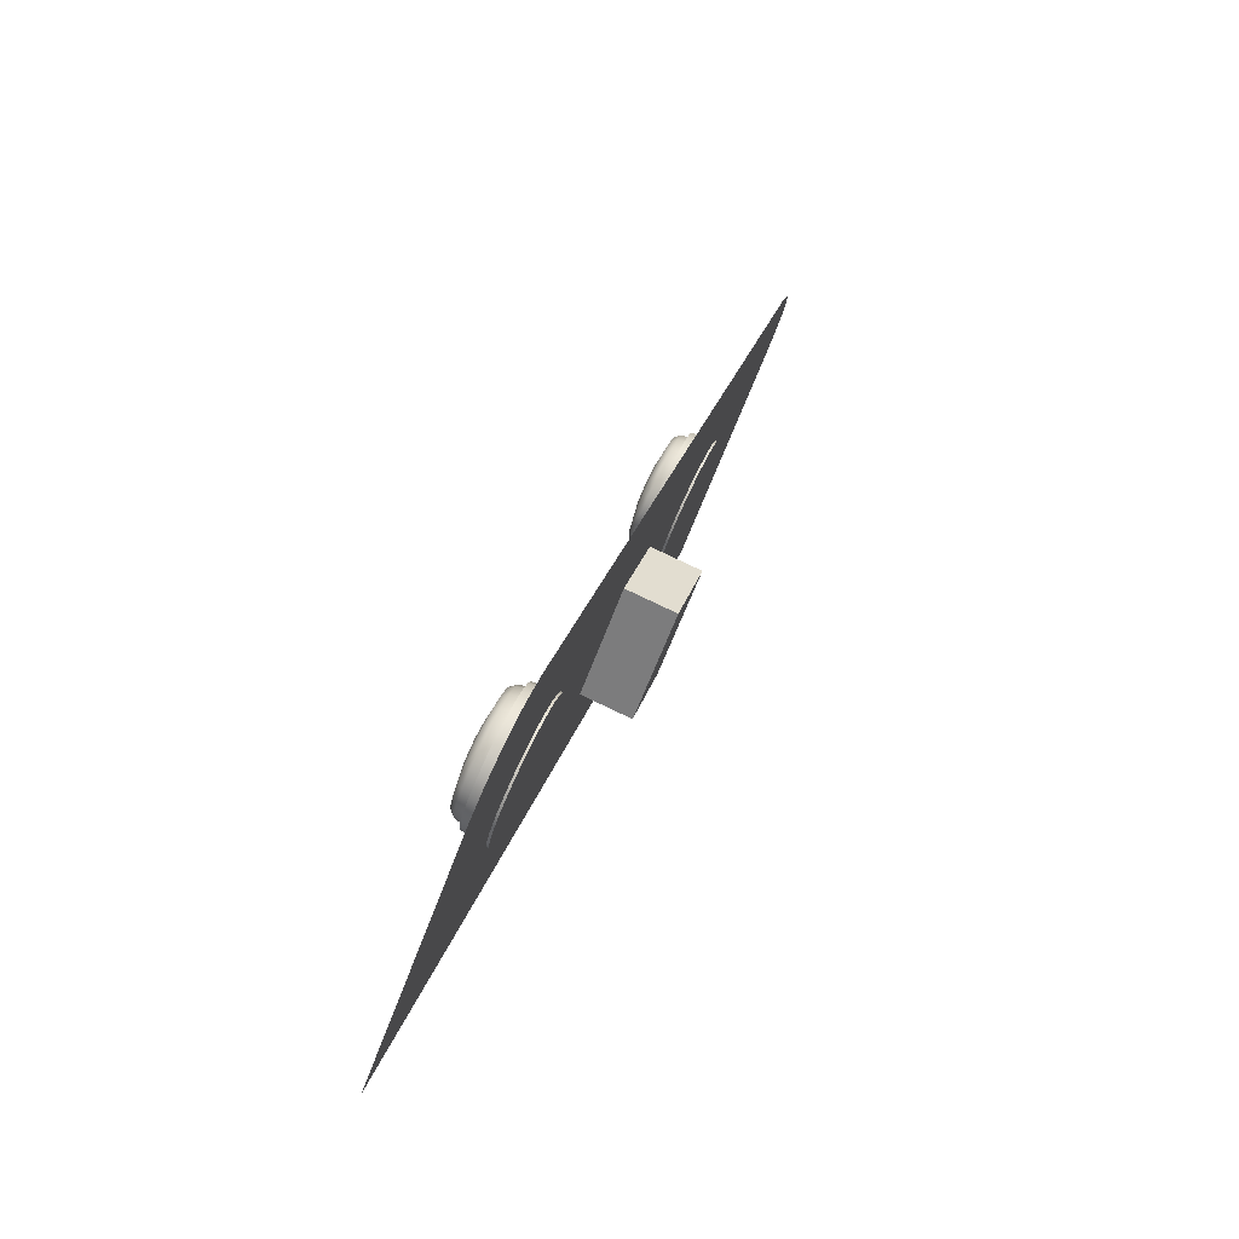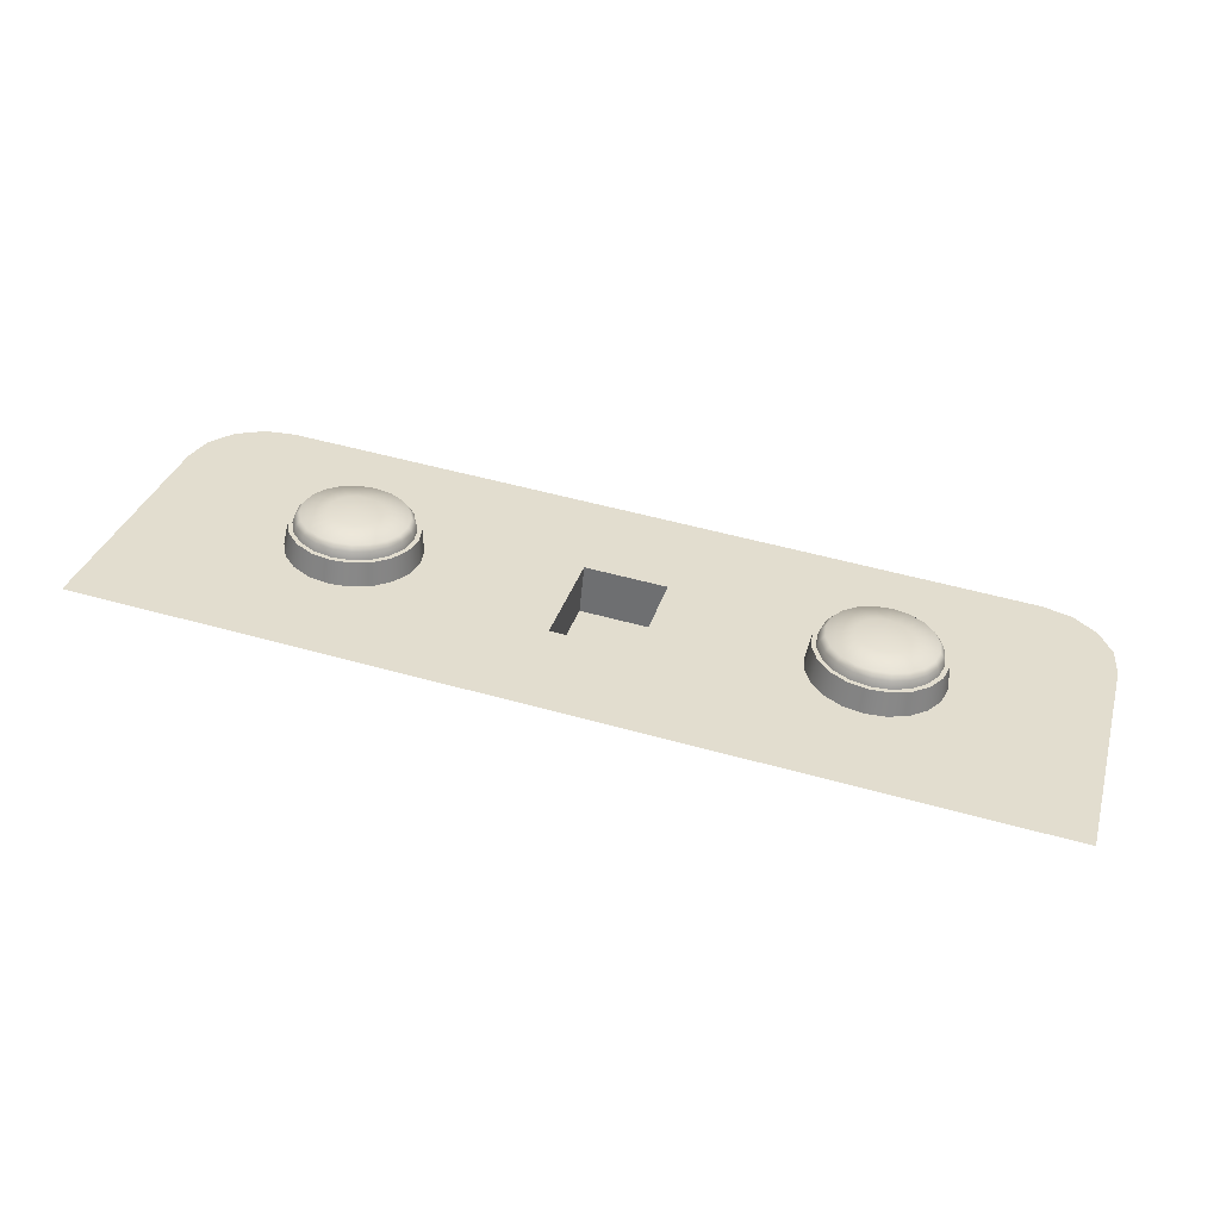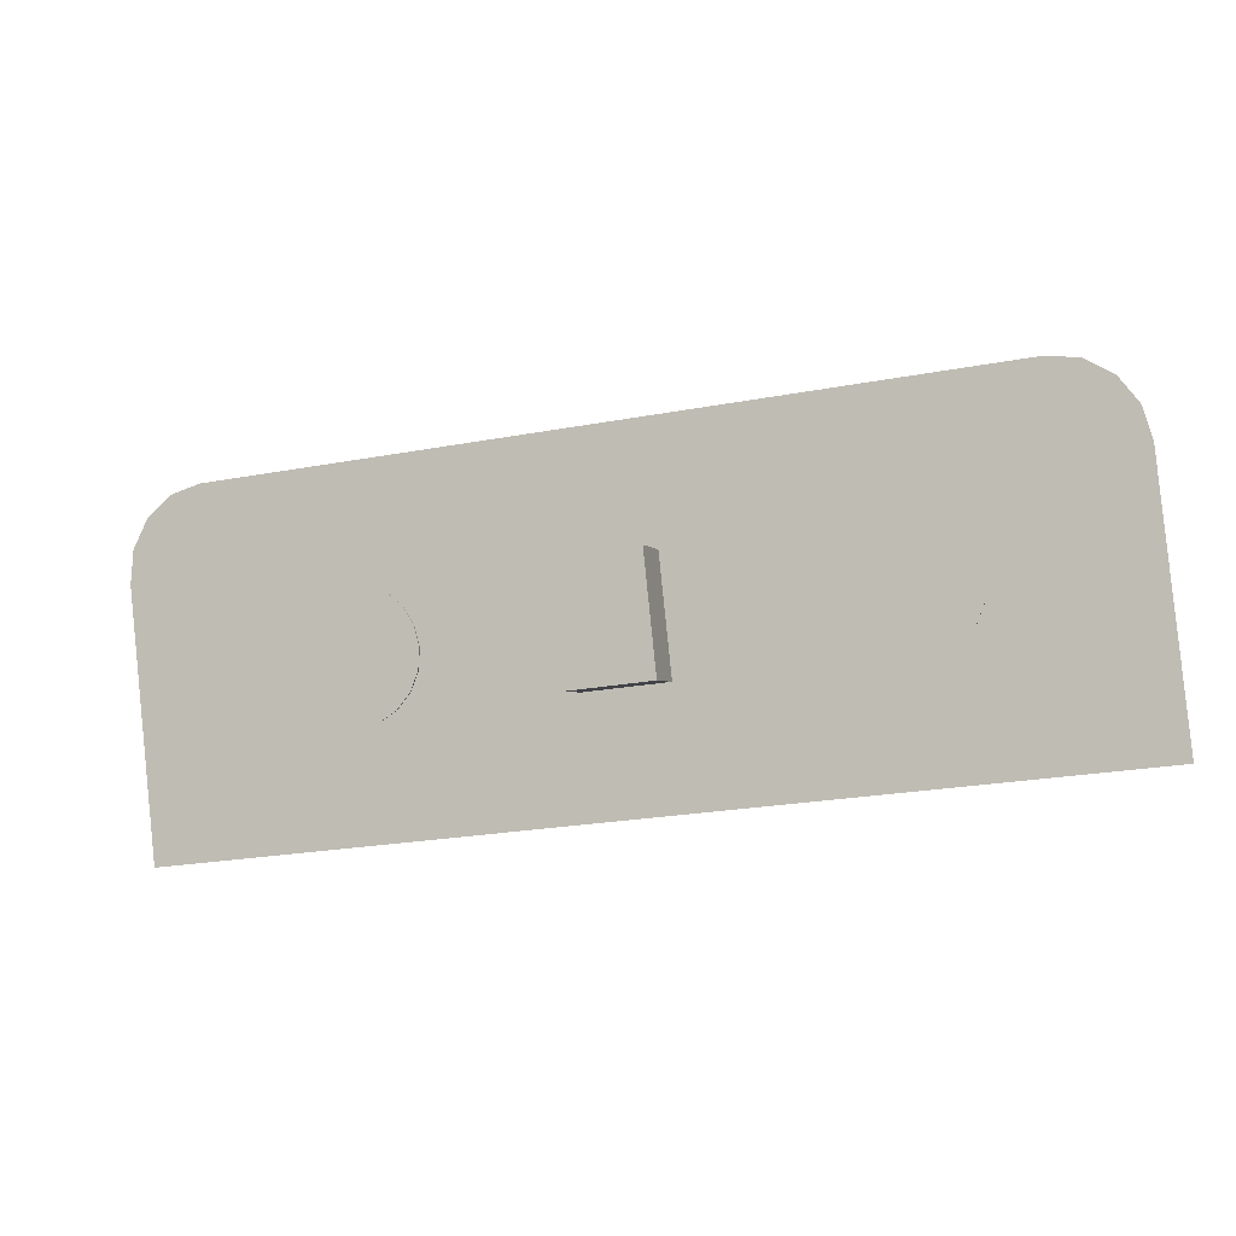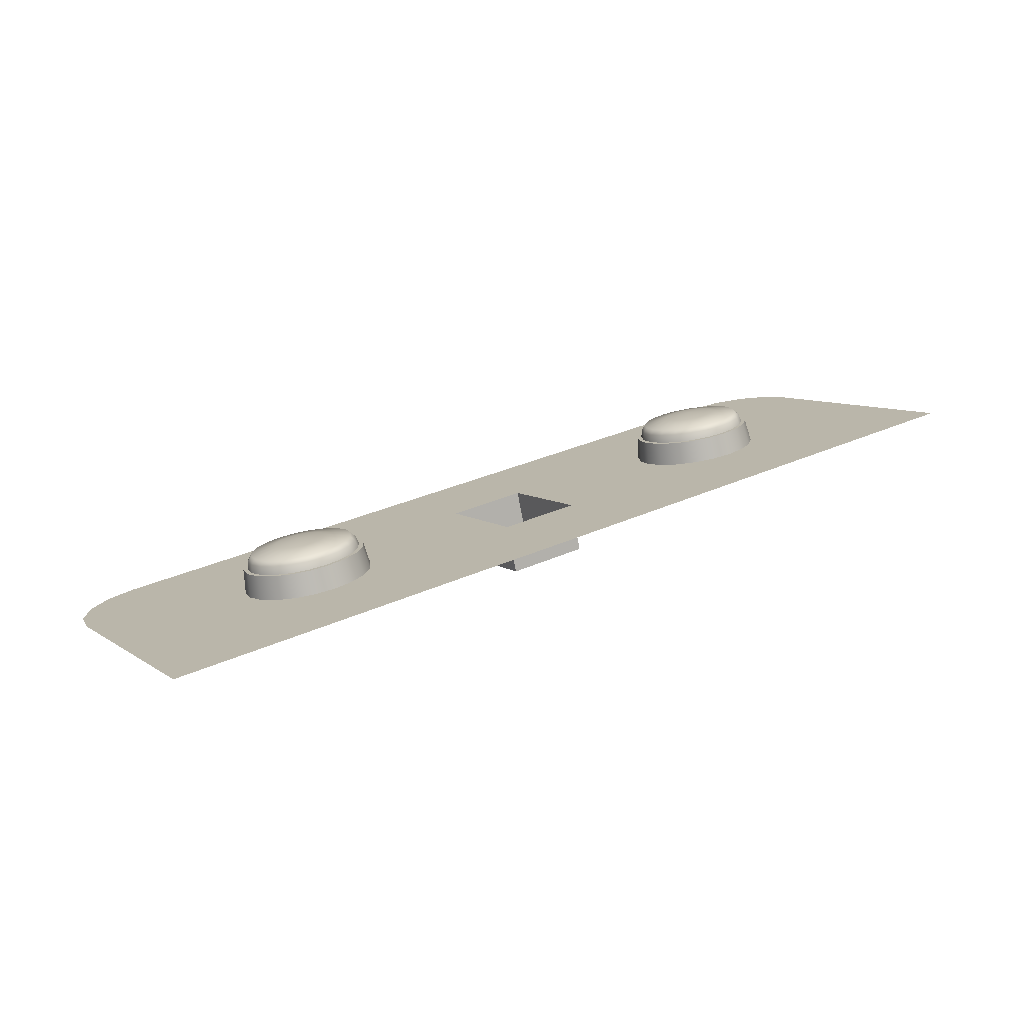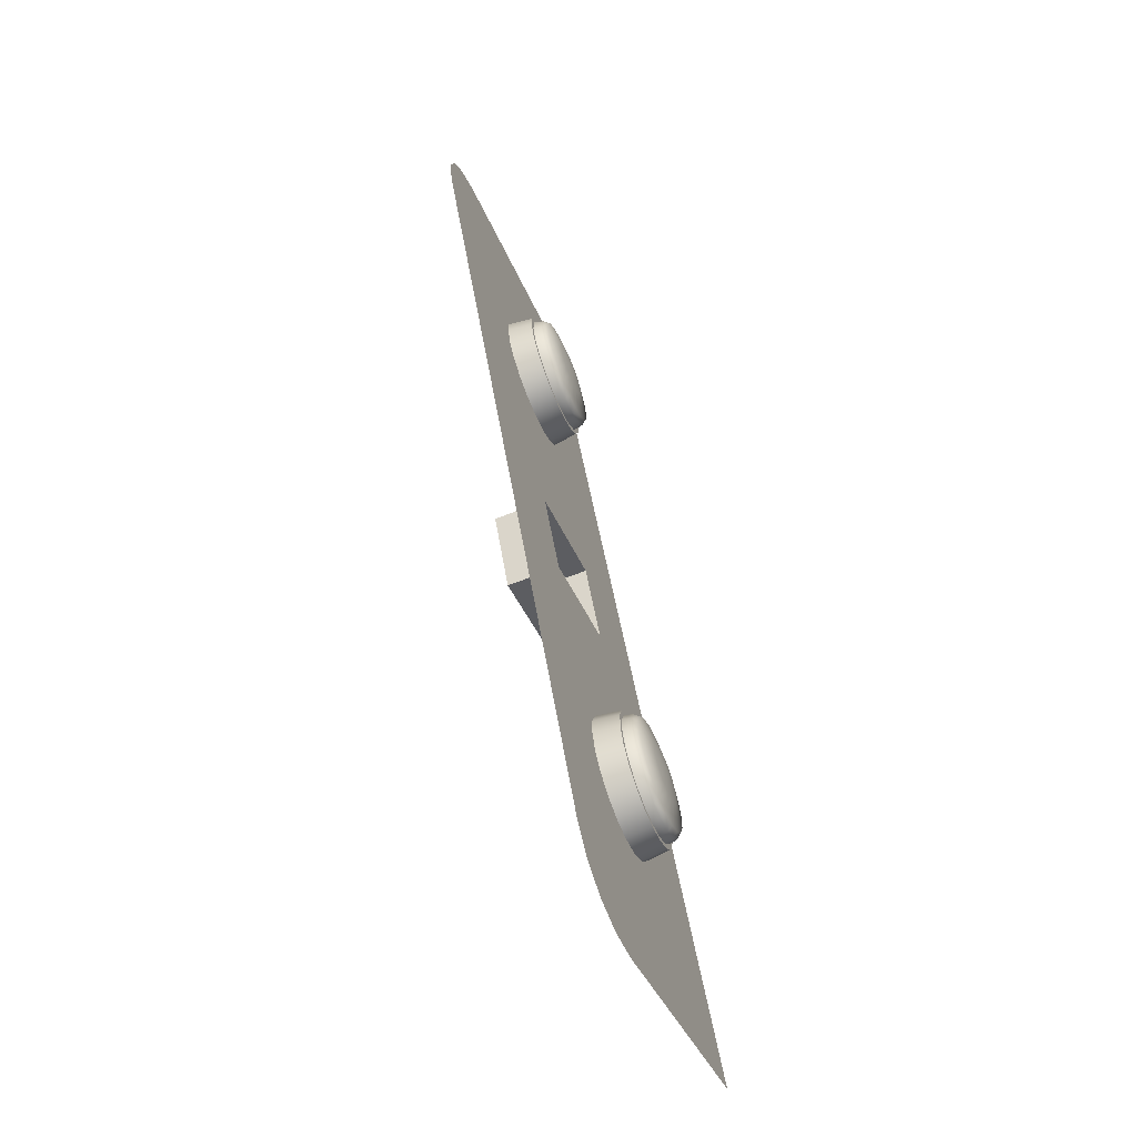
<metadata>
{"format":"obj","ext":"obj","renderer":"f3d","projection":"perspective","resolution":1024,"background":"white","views":[{"elev":27.9,"azim":-74.1,"up":"+Z"},{"elev":53.3,"azim":-163.4,"up":"+Y"},{"elev":-23.9,"azim":17.3,"up":"+Z"},{"elev":31.7,"azim":147.4,"up":"+Y"},{"elev":49.4,"azim":80.8,"up":"+Z"}]}
</metadata>
<code>
g
v 0.05421 0.8125 0.3363
v 0.05421 0.8078 0.3491
v 0.05841 0.8081 0.3484
v 0.06219 0.8087 0.3466
v 0.0652 0.8097 0.3438
v 0.06713 0.811 0.3403
v 0.06779 0.8125 0.3363
v 0.06713 0.8139 0.3324
v 0.0652 0.8152 0.3288
v 0.06219 0.8162 0.326
v 0.05841 0.8169 0.3242
v 0.05421 0.8171 0.3236
v 0.05002 0.8169 0.3242
v 0.04623 0.8162 0.326
v 0.04323 0.8152 0.3288
v 0.0413 0.8139 0.3324
v 0.04063 0.8125 0.3363
v 0.0413 0.811 0.3403
v 0.04323 0.8097 0.3438
v 0.04623 0.8087 0.3466
v 0.05002 0.8081 0.3484
v 0.05421 0.8023 0.3478
v 0.05862 0.8025 0.3471
v 0.0626 0.8032 0.3452
v 0.06576 0.8043 0.3423
v 0.06779 0.8056 0.3385
v 0.06849 0.8071 0.3344
v 0.06779 0.8086 0.3302
v 0.06576 0.81 0.3265
v 0.0626 0.8111 0.3235
v 0.05862 0.8118 0.3216
v 0.05421 0.812 0.321
v 0.0498 0.8118 0.3216
v 0.04582 0.8111 0.3235
v 0.04267 0.81 0.3265
v 0.04064 0.8086 0.3302
v 0.03994 0.8071 0.3344
v 0.04064 0.8056 0.3385
v 0.04267 0.8043 0.3423
v 0.04582 0.8032 0.3452
v 0.0498 0.8025 0.3471
v 0.05421 0.8071 0.3344
v -0.05421 0.8125 0.3363
v -0.05421 0.8078 0.3491
v -0.05841 0.8081 0.3484
v -0.06219 0.8087 0.3466
v -0.0652 0.8097 0.3438
v -0.06713 0.811 0.3403
v -0.06779 0.8125 0.3363
v -0.06713 0.8139 0.3324
v -0.0652 0.8152 0.3288
v -0.06219 0.8162 0.326
v -0.05841 0.8169 0.3242
v -0.05421 0.8171 0.3236
v -0.05002 0.8169 0.3242
v -0.04623 0.8162 0.326
v -0.04323 0.8152 0.3288
v -0.0413 0.8139 0.3324
v -0.04063 0.8125 0.3363
v -0.0413 0.811 0.3403
v -0.04323 0.8097 0.3438
v -0.04623 0.8087 0.3466
v -0.05002 0.8081 0.3484
v -0.05421 0.8023 0.3478
v -0.05862 0.8025 0.3471
v -0.0626 0.8032 0.3452
v -0.06576 0.8043 0.3423
v -0.06779 0.8056 0.3385
v -0.06849 0.8071 0.3344
v -0.06779 0.8086 0.3302
v -0.06576 0.81 0.3265
v -0.0626 0.8111 0.3235
v -0.05862 0.8118 0.3216
v -0.05421 0.812 0.321
v -0.0498 0.8118 0.3216
v -0.04582 0.8111 0.3235
v -0.04267 0.81 0.3265
v -0.04064 0.8086 0.3302
v -0.03994 0.8071 0.3344
v -0.04064 0.8056 0.3385
v -0.04267 0.8043 0.3423
v -0.04582 0.8032 0.3452
v -0.0498 0.8025 0.3471
v -0.05421 0.8071 0.3344
v 0.05421 0.8099 0.3484
v 0.05799 0.8101 0.3478
v 0.0614 0.8107 0.3462
v 0.0641 0.8116 0.3436
v 0.06584 0.8128 0.3404
v 0.06644 0.8141 0.3369
v 0.06584 0.8153 0.3333
v 0.0641 0.8165 0.3301
v 0.0614 0.8174 0.3276
v 0.05799 0.818 0.326
v 0.05421 0.8182 0.3254
v 0.05043 0.818 0.326
v 0.04702 0.8174 0.3276
v 0.04432 0.8165 0.3301
v 0.04258 0.8153 0.3333
v 0.04198 0.8141 0.3369
v 0.04258 0.8128 0.3404
v 0.04432 0.8116 0.3436
v 0.04702 0.8107 0.3462
v 0.05043 0.8101 0.3478
v 0.05421 0.8079 0.3481
v 0.05813 0.8081 0.3475
v 0.06166 0.8087 0.3459
v 0.06446 0.8097 0.3432
v 0.06625 0.8109 0.3399
v 0.06688 0.8122 0.3362
v 0.06625 0.8136 0.3326
v 0.06446 0.8148 0.3292
v 0.06166 0.8157 0.3266
v 0.05813 0.8164 0.3249
v 0.05421 0.8166 0.3243
v 0.0503 0.8164 0.3249
v 0.04677 0.8157 0.3266
v 0.04397 0.8148 0.3292
v 0.04217 0.8136 0.3326
v 0.04155 0.8122 0.3362
v 0.04217 0.8109 0.3399
v 0.04397 0.8097 0.3432
v 0.04677 0.8087 0.3459
v 0.0503 0.8081 0.3475
v 0.05421 0.8165 0.3378
v 0.05421 0.8141 0.3429
v 0.05596 0.8142 0.3426
v 0.05753 0.8144 0.3419
v 0.05878 0.8149 0.3407
v 0.05958 0.8154 0.3392
v 0.05986 0.816 0.3376
v 0.05958 0.8166 0.336
v 0.05878 0.8171 0.3345
v 0.05753 0.8176 0.3333
v 0.05596 0.8178 0.3326
v 0.05421 0.8179 0.3323
v 0.05247 0.8178 0.3326
v 0.05089 0.8176 0.3333
v 0.04965 0.8171 0.3345
v 0.04884 0.8166 0.336
v 0.04857 0.816 0.3376
v 0.04884 0.8154 0.3392
v 0.04965 0.8149 0.3407
v 0.05089 0.8144 0.3419
v 0.05247 0.8142 0.3426
v 0.05421 0.8113 0.3479
v 0.0577 0.8114 0.3474
v 0.06085 0.812 0.3459
v 0.06335 0.8128 0.3435
v 0.06495 0.8139 0.3406
v 0.0655 0.8151 0.3373
v 0.06495 0.8163 0.334
v 0.06335 0.8174 0.331
v 0.06085 0.8182 0.3287
v 0.0577 0.8188 0.3272
v 0.05421 0.819 0.3267
v 0.05072 0.8188 0.3272
v 0.04758 0.8182 0.3287
v 0.04508 0.8174 0.331
v 0.04347 0.8163 0.334
v 0.04292 0.8151 0.3373
v 0.04347 0.8139 0.3406
v 0.04508 0.8128 0.3435
v 0.04758 0.812 0.3459
v 0.05072 0.8114 0.3474
v -0.05421 0.8099 0.3484
v -0.05799 0.8101 0.3478
v -0.0614 0.8107 0.3462
v -0.0641 0.8116 0.3436
v -0.06584 0.8128 0.3404
v -0.06644 0.8141 0.3369
v -0.06584 0.8153 0.3333
v -0.0641 0.8165 0.3301
v -0.0614 0.8174 0.3276
v -0.05799 0.818 0.326
v -0.05421 0.8182 0.3254
v -0.05043 0.818 0.326
v -0.04702 0.8174 0.3276
v -0.04432 0.8165 0.3301
v -0.04258 0.8153 0.3333
v -0.04198 0.8141 0.3369
v -0.04258 0.8128 0.3404
v -0.04432 0.8116 0.3436
v -0.04702 0.8107 0.3462
v -0.05043 0.8101 0.3478
v -0.05421 0.8079 0.3481
v -0.05813 0.8081 0.3475
v -0.06166 0.8087 0.3459
v -0.06446 0.8097 0.3432
v -0.06625 0.8109 0.3399
v -0.06688 0.8122 0.3362
v -0.06625 0.8136 0.3326
v -0.06446 0.8148 0.3292
v -0.06166 0.8157 0.3266
v -0.05813 0.8164 0.3249
v -0.05421 0.8166 0.3243
v -0.0503 0.8164 0.3249
v -0.04677 0.8157 0.3266
v -0.04397 0.8148 0.3292
v -0.04217 0.8136 0.3326
v -0.04155 0.8122 0.3362
v -0.04217 0.8109 0.3399
v -0.04397 0.8097 0.3432
v -0.04677 0.8087 0.3459
v -0.0503 0.8081 0.3475
v -0.05421 0.8165 0.3378
v -0.05421 0.8141 0.3429
v -0.05596 0.8142 0.3426
v -0.05753 0.8144 0.3419
v -0.05878 0.8149 0.3407
v -0.05958 0.8154 0.3392
v -0.05986 0.816 0.3376
v -0.05958 0.8166 0.336
v -0.05878 0.8171 0.3345
v -0.05753 0.8176 0.3333
v -0.05596 0.8178 0.3326
v -0.05421 0.8179 0.3323
v -0.05247 0.8178 0.3326
v -0.05089 0.8176 0.3333
v -0.04965 0.8171 0.3345
v -0.04884 0.8166 0.336
v -0.04857 0.816 0.3376
v -0.04884 0.8154 0.3392
v -0.04965 0.8149 0.3407
v -0.05089 0.8144 0.3419
v -0.05247 0.8142 0.3426
v -0.05421 0.8113 0.3479
v -0.0577 0.8114 0.3474
v -0.06085 0.812 0.3459
v -0.06335 0.8128 0.3435
v -0.06495 0.8139 0.3406
v -0.0655 0.8151 0.3373
v -0.06495 0.8163 0.334
v -0.06335 0.8174 0.331
v -0.06085 0.8182 0.3287
v -0.0577 0.8188 0.3272
v -0.05421 0.819 0.3267
v -0.05072 0.8188 0.3272
v -0.04758 0.8182 0.3287
v -0.04508 0.8174 0.331
v -0.04347 0.8163 0.334
v -0.04292 0.8151 0.3373
v -0.04347 0.8139 0.3406
v -0.04508 0.8128 0.3435
v -0.04758 0.812 0.3459
v -0.05072 0.8114 0.3474
v -0.09502 0.7965 0.365
v -0.083 0.7947 0.37
v -0.09871 0.7985 0.3595
v -0.08951 0.7951 0.3687
v -0.1 0.8008 0.353
v 0.1 0.8008 0.353
v 0.083 0.7947 0.37
v 0.09871 0.7985 0.3595
v 0.1 0.8201 0.3
v 0.08951 0.7951 0.3687
v 0.09502 0.7965 0.365
v -0.1 0.8201 0.3
v -0.008901 0.8117 0.3231
v 0.008901 0.8117 0.3231
v -0.008901 0.8033 0.3463
v 0.008901 0.8033 0.3463
v -0.008901 0.7931 0.3427
v 0.008901 0.7931 0.3427
v 0.008901 0.8016 0.3194
v -0.008901 0.8016 0.3194
g mat1
f 22 23 3 2
f 23 24 4 3
f 24 25 5 4
f 25 26 6 5
f 26 27 7 6
f 27 28 8 7
f 28 29 9 8
f 29 30 10 9
f 30 31 11 10
f 31 32 12 11
f 32 33 13 12
f 33 34 14 13
f 34 35 15 14
f 35 36 16 15
f 36 37 17 16
f 37 38 18 17
f 38 39 19 18
f 39 40 20 19
f 40 41 21 20
f 41 22 2 21
f 2 3 1
f 3 4 1
f 4 5 1
f 5 6 1
f 6 7 1
f 7 8 1
f 8 9 1
f 9 10 1
f 10 11 1
f 11 12 1
f 12 13 1
f 13 14 1
f 14 15 1
f 15 16 1
f 16 17 1
f 17 18 1
f 18 19 1
f 19 20 1
f 20 21 1
f 21 2 1
f 23 22 42
f 24 23 42
f 25 24 42
f 26 25 42
f 27 26 42
f 28 27 42
f 29 28 42
f 30 29 42
f 31 30 42
f 32 31 42
f 33 32 42
f 34 33 42
f 35 34 42
f 36 35 42
f 37 36 42
f 38 37 42
f 39 38 42
f 40 39 42
f 41 40 42
f 22 41 42
f 45 65 64 44
f 46 66 65 45
f 47 67 66 46
f 48 68 67 47
f 49 69 68 48
f 50 70 69 49
f 51 71 70 50
f 52 72 71 51
f 53 73 72 52
f 54 74 73 53
f 55 75 74 54
f 56 76 75 55
f 57 77 76 56
f 58 78 77 57
f 59 79 78 58
f 60 80 79 59
f 61 81 80 60
f 62 82 81 61
f 63 83 82 62
f 44 64 83 63
f 45 44 43
f 46 45 43
f 47 46 43
f 48 47 43
f 49 48 43
f 50 49 43
f 51 50 43
f 52 51 43
f 53 52 43
f 54 53 43
f 55 54 43
f 56 55 43
f 57 56 43
f 58 57 43
f 59 58 43
f 60 59 43
f 61 60 43
f 62 61 43
f 63 62 43
f 44 63 43
f 64 65 84
f 65 66 84
f 66 67 84
f 67 68 84
f 68 69 84
f 69 70 84
f 70 71 84
f 71 72 84
f 72 73 84
f 73 74 84
f 74 75 84
f 75 76 84
f 76 77 84
f 77 78 84
f 78 79 84
f 79 80 84
f 80 81 84
f 81 82 84
f 82 83 84
f 83 64 84
f 105 106 86 85
f 106 107 87 86
f 107 108 88 87
f 108 109 89 88
f 109 110 90 89
f 110 111 91 90
f 111 112 92 91
f 112 113 93 92
f 113 114 94 93
f 114 115 95 94
f 115 116 96 95
f 116 117 97 96
f 117 118 98 97
f 118 119 99 98
f 119 120 100 99
f 120 121 101 100
f 121 122 102 101
f 122 123 103 102
f 123 124 104 103
f 124 105 85 104
f 146 147 127 126
f 147 148 128 127
f 148 149 129 128
f 149 150 130 129
f 150 151 131 130
f 151 152 132 131
f 152 153 133 132
f 153 154 134 133
f 154 155 135 134
f 155 156 136 135
f 156 157 137 136
f 157 158 138 137
f 158 159 139 138
f 159 160 140 139
f 160 161 141 140
f 161 162 142 141
f 162 163 143 142
f 163 164 144 143
f 164 165 145 144
f 165 146 126 145
f 126 127 125
f 127 128 125
f 128 129 125
f 129 130 125
f 130 131 125
f 131 132 125
f 132 133 125
f 133 134 125
f 134 135 125
f 135 136 125
f 136 137 125
f 137 138 125
f 138 139 125
f 139 140 125
f 140 141 125
f 141 142 125
f 142 143 125
f 143 144 125
f 144 145 125
f 145 126 125
f 151 90 91 152
f 152 91 92 153
f 153 92 93 154
f 154 93 94 155
f 155 94 95 156
f 90 151 150 89
f 150 149 88 89
f 148 87 88 149
f 86 87 148 147
f 146 85 86 147
f 146 165 104 85
f 165 164 103 104
f 103 164 163 102
f 101 102 163 162
f 100 101 162 161
f 160 99 100 161
f 159 98 99 160
f 158 97 98 159
f 157 96 97 158
f 157 156 95 96
f 167 187 186 166
f 168 188 187 167
f 169 189 188 168
f 170 190 189 169
f 171 191 190 170
f 172 192 191 171
f 173 193 192 172
f 174 194 193 173
f 175 195 194 174
f 176 196 195 175
f 177 197 196 176
f 178 198 197 177
f 179 199 198 178
f 180 200 199 179
f 181 201 200 180
f 182 202 201 181
f 183 203 202 182
f 184 204 203 183
f 185 205 204 184
f 166 186 205 185
f 208 228 227 207
f 209 229 228 208
f 210 230 229 209
f 211 231 230 210
f 212 232 231 211
f 213 233 232 212
f 214 234 233 213
f 215 235 234 214
f 216 236 235 215
f 217 237 236 216
f 218 238 237 217
f 219 239 238 218
f 220 240 239 219
f 221 241 240 220
f 222 242 241 221
f 223 243 242 222
f 224 244 243 223
f 225 245 244 224
f 226 246 245 225
f 207 227 246 226
f 208 207 206
f 209 208 206
f 210 209 206
f 211 210 206
f 212 211 206
f 213 212 206
f 214 213 206
f 215 214 206
f 216 215 206
f 217 216 206
f 218 217 206
f 219 218 206
f 220 219 206
f 221 220 206
f 222 221 206
f 223 222 206
f 224 223 206
f 225 224 206
f 226 225 206
f 207 226 206
f 172 171 232 233
f 173 172 233 234
f 174 173 234 235
f 175 174 235 236
f 176 175 236 237
f 231 232 171 170
f 169 230 231 170
f 169 168 229 230
f 229 168 167 228
f 167 166 227 228
f 185 246 227 166
f 184 245 246 185
f 244 245 184 183
f 244 183 182 243
f 243 182 181 242
f 181 180 241 242
f 180 179 240 241
f 179 178 239 240
f 178 177 238 239
f 176 237 238 177
f 252 255 257 254
f 257 255 253 256
f 249 247 258 251
f 248 258 247 250
f 258 259 260 255
f 261 248 253 262
f 255 260 262 253
f 261 259 258 248
f 263 264 265 266
f 260 259 266 265
f 263 266 259 261
f 264 263 261 262
f 265 264 262 260

</code>
